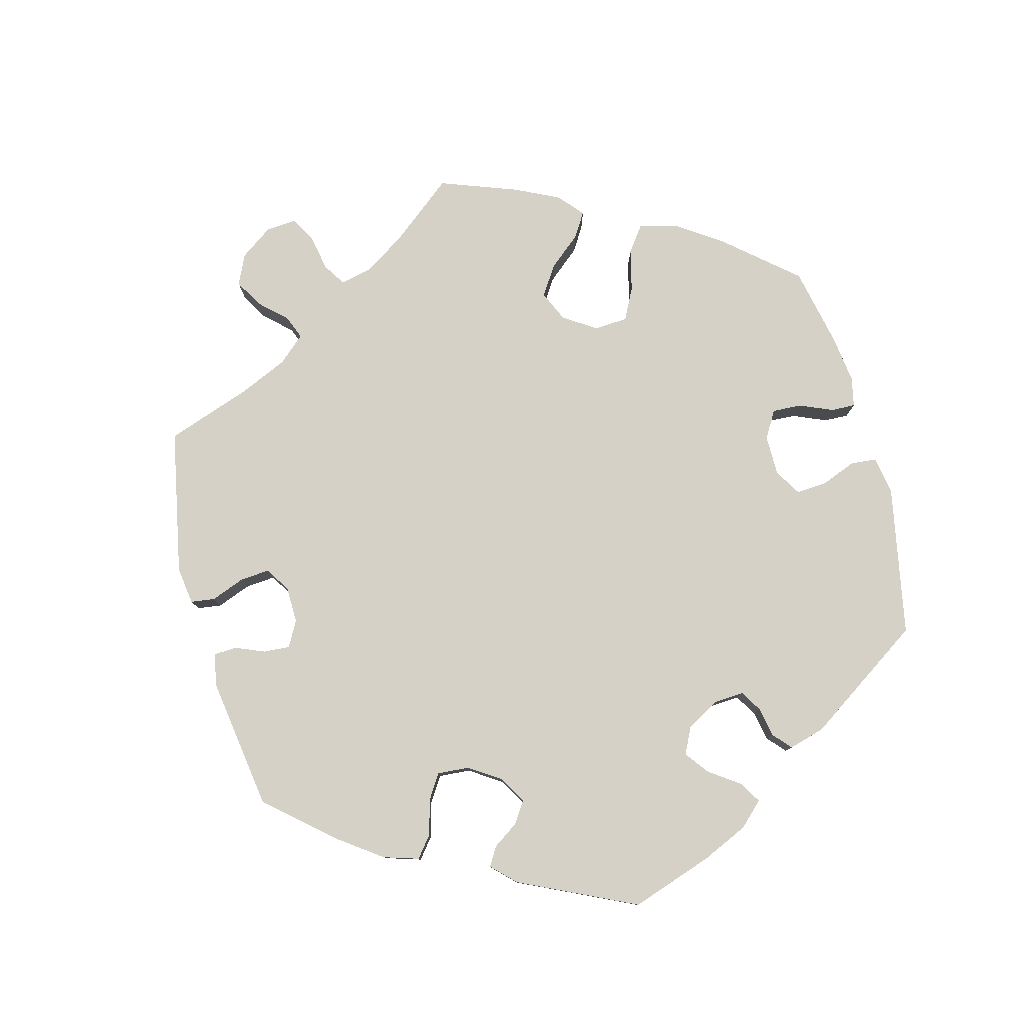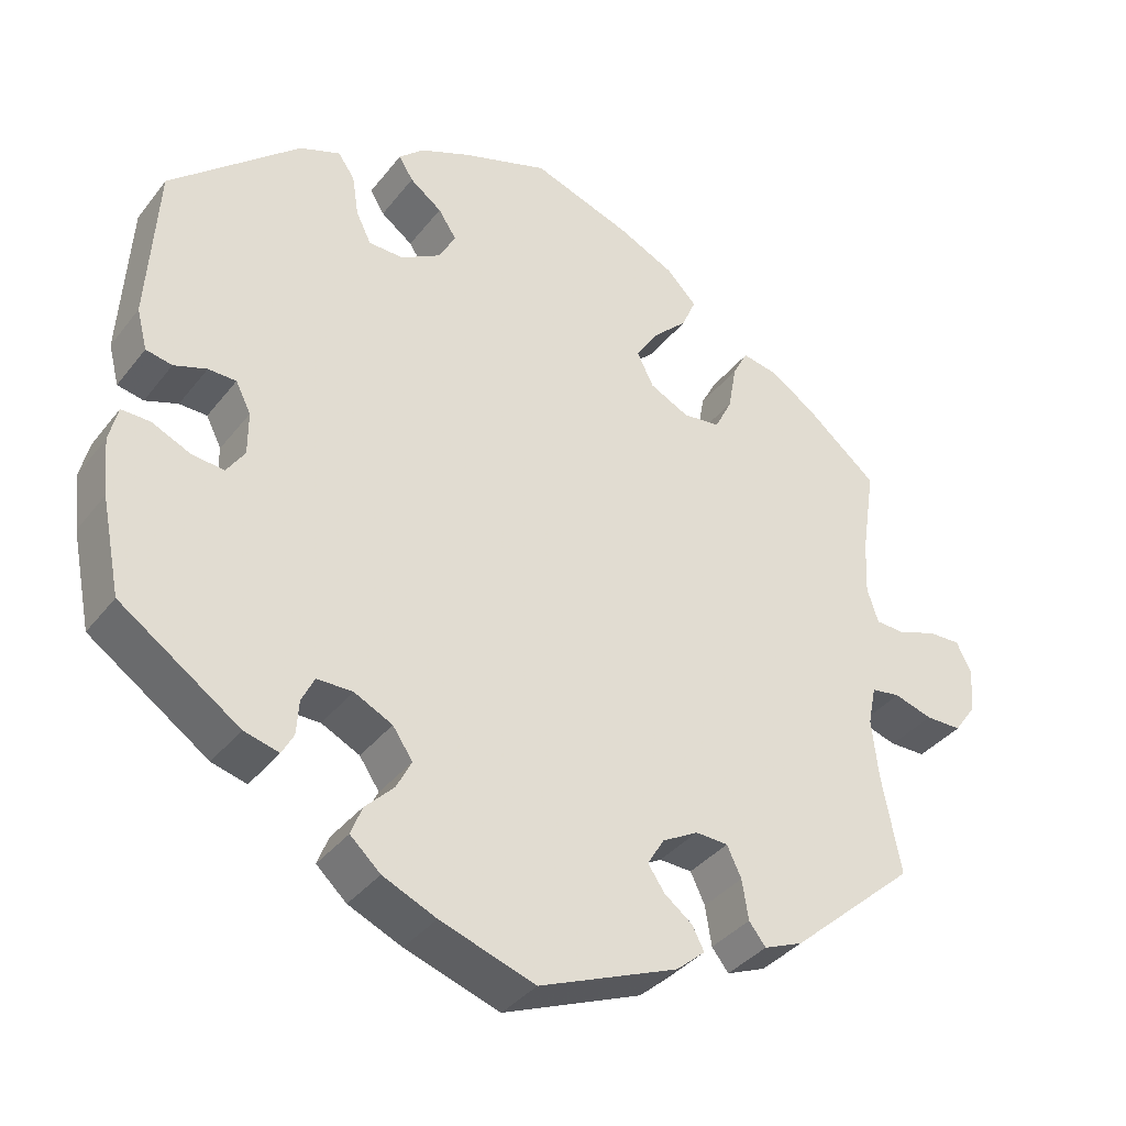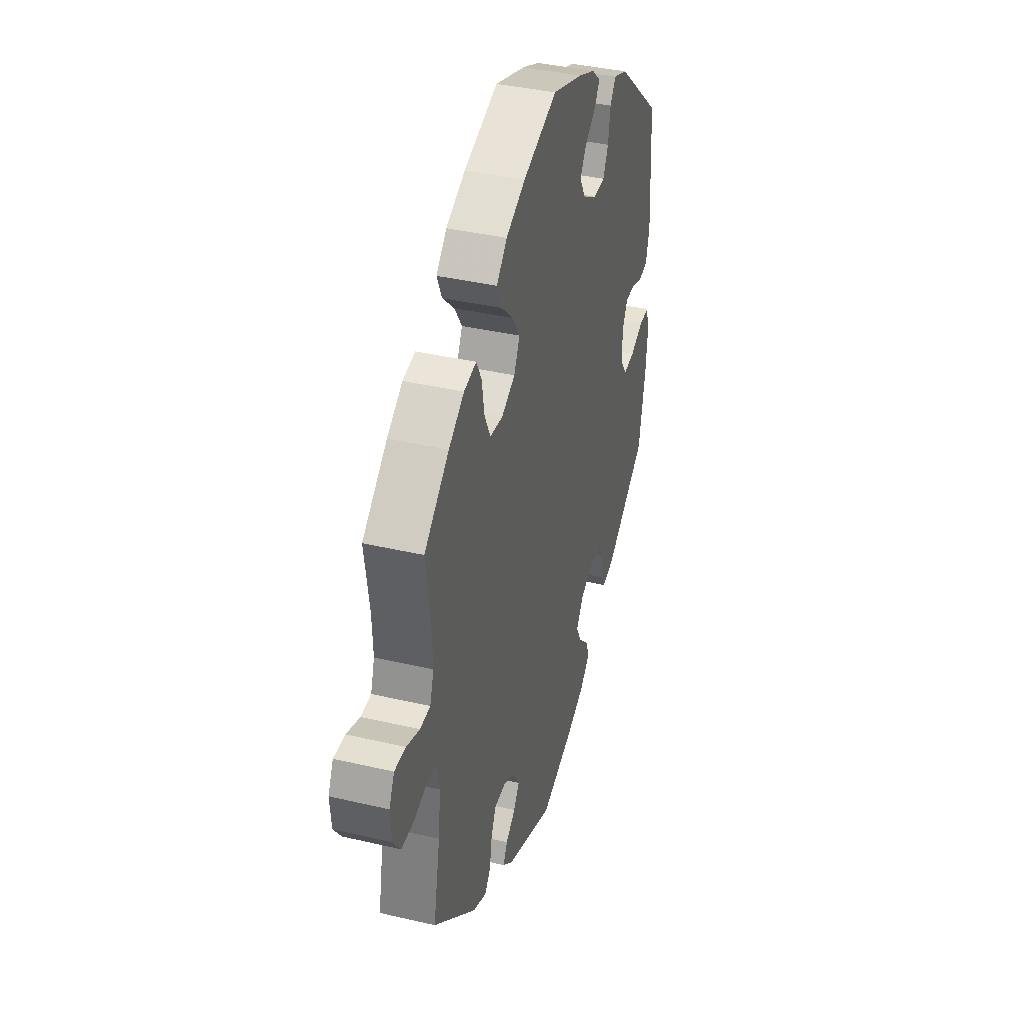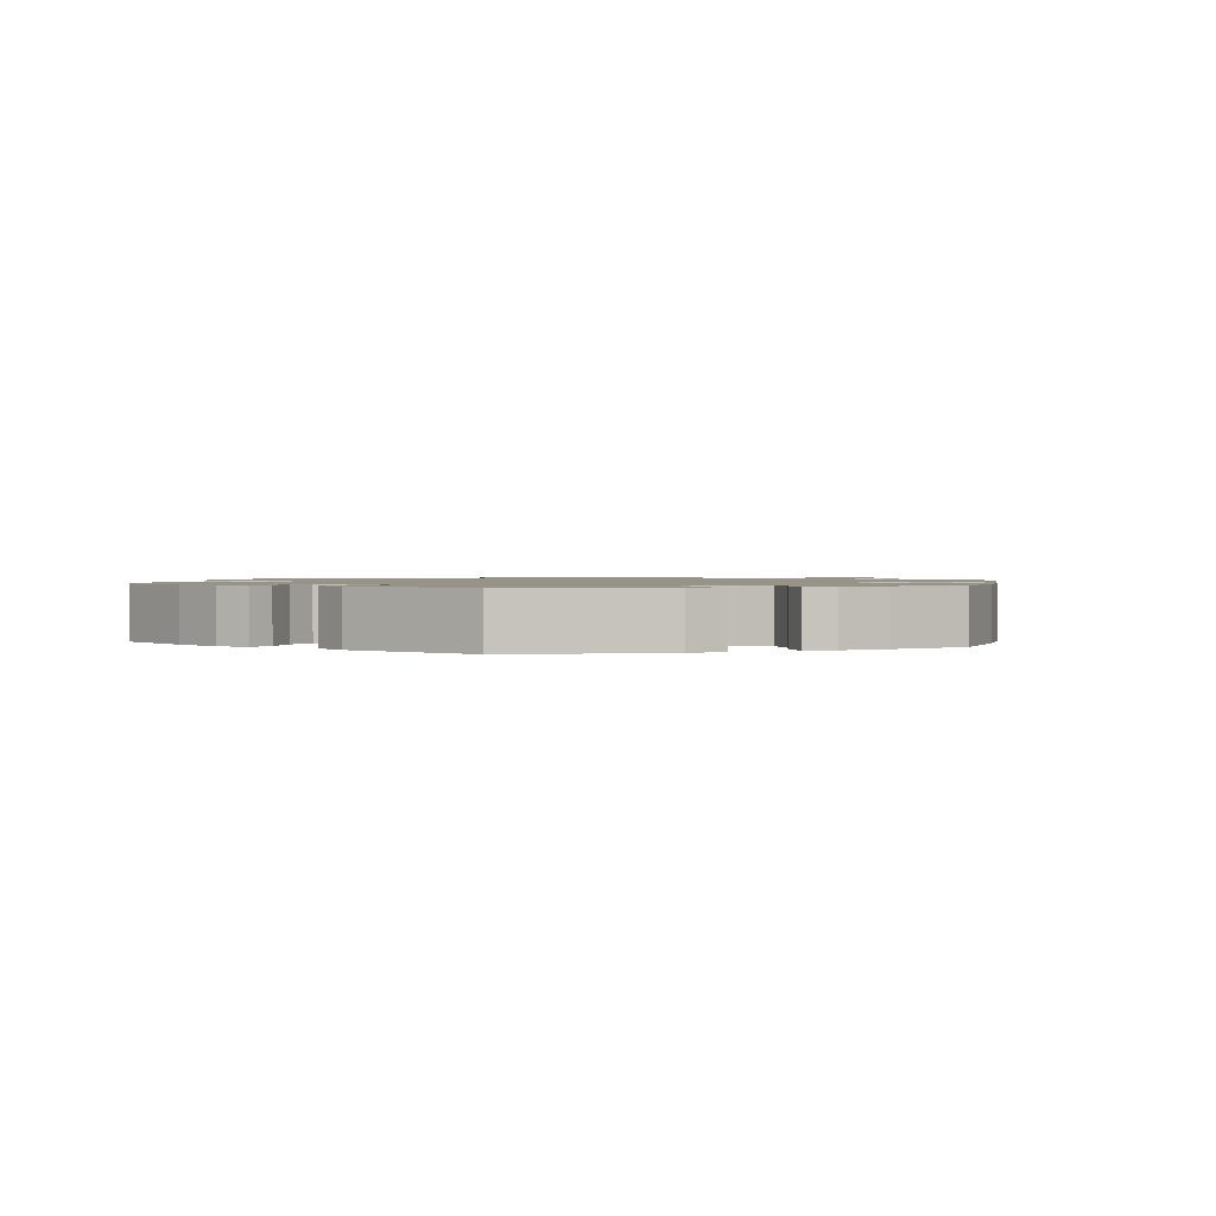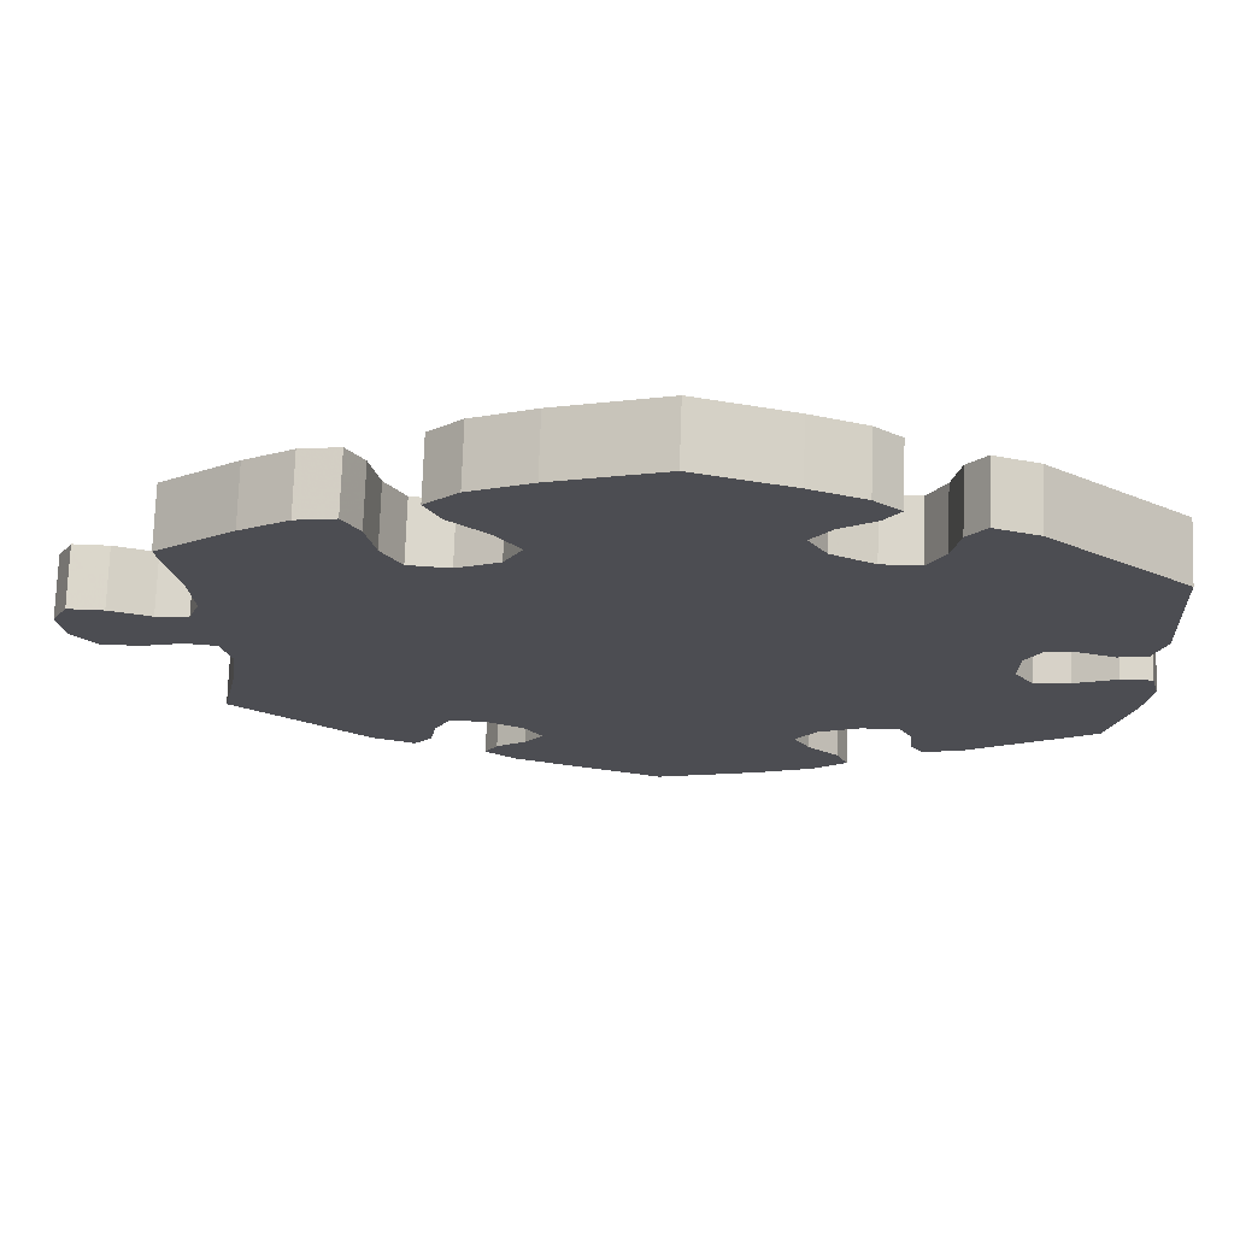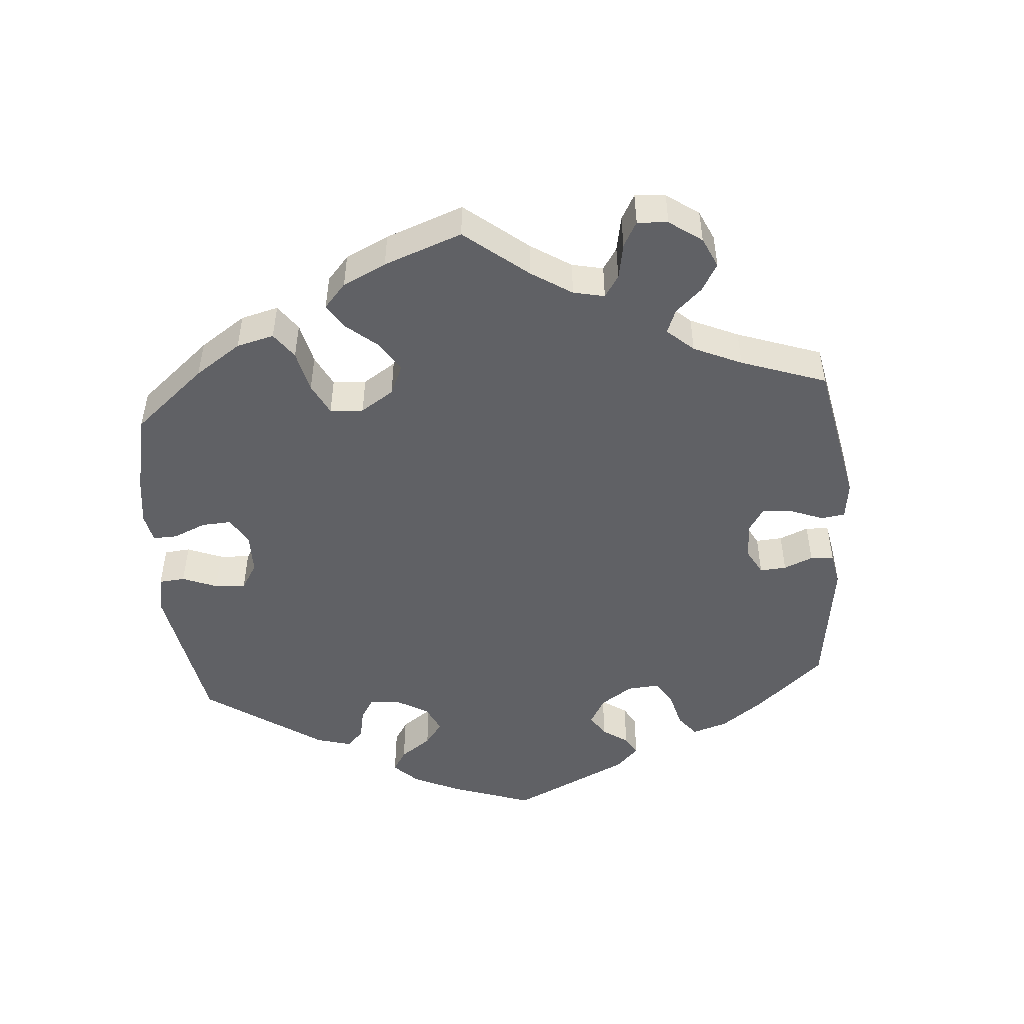
<metadata>
{"format":"obj","ext":"obj","renderer":"f3d","projection":"perspective","resolution":1024,"background":"white","views":[{"elev":79.4,"azim":-134.9,"up":"+Y"},{"elev":-36.6,"azim":-32.9,"up":"+Z"},{"elev":38.5,"azim":106.5,"up":"+Z"},{"elev":1.3,"azim":-50.4,"up":"+Y"},{"elev":73.7,"azim":-178.0,"up":"+Z"},{"elev":-49.7,"azim":64.5,"up":"+Y"}]}
</metadata>
<code>
v 0.123 0.07 0.534
v 0.193 0.07 0.5
v 0.231 0.07 0.461
v 0.213 0.07 0.42
v 0.169 0.07 0.378
v 0.142 0.07 0.336
v 0.163 0.07 0.294
v 0.212 0.07 0.269
v 0.259 0.07 0.274
v 0.281 0.07 0.318
v 0.291 0.07 0.376
v 0.31 0.07 0.412
v 0.355 0.07 0.403
v 0.411 0.07 0.365
v 0.501 0.07 0.29
v 0.484 0.07 0.177
v 0.481 0.07 0.109
v 0.495 0.07 0.066
v 0.532 0.07 0.064
v 0.58 0.07 0.081
v 0.621 0.07 0.082
v 0.64 0.07 0.043
v 0.635 0.07 -0.013
v 0.608 0.07 -0.051
v 0.563 0.07 -0.051
v 0.515 0.07 -0.036
v 0.479 0.07 -0.041
v 0.469 0.07 -0.09
v 0.477 0.07 -0.164
v 0.501 0.07 -0.289
v 0.344 0.07 -0.427
v 0.295 0.07 -0.447
v 0.274 0.07 -0.42
v 0.266 0.07 -0.37
v 0.248 0.07 -0.332
v 0.207 0.07 -0.33
v 0.162 0.07 -0.355
v 0.141 0.07 -0.39
v 0.162 0.07 -0.421
v 0.197 0.07 -0.448
v 0.212 0.07 -0.477
v 0.176 0.07 -0.508
v 0.001 0.07 -0.578
v -0.118 0.07 -0.537
v -0.185 0.07 -0.507
v -0.223 0.07 -0.472
v -0.209 0.07 -0.436
v -0.173 0.07 -0.4
v -0.154 0.07 -0.363
v -0.179 0.07 -0.326
v -0.227 0.07 -0.302
v -0.272 0.07 -0.302
v -0.288 0.07 -0.335
v -0.291 0.07 -0.378
v -0.306 0.07 -0.405
v -0.35 0.07 -0.393
v -0.5 0.07 -0.289
v -0.524 0.07 -0.169
v -0.531 0.07 -0.098
v -0.52 0.07 -0.053
v -0.484 0.07 -0.054
v -0.436 0.07 -0.076
v -0.395 0.07 -0.081
v -0.372 0.07 -0.047
v -0.372 0.07 0.007
v -0.391 0.07 0.045
v -0.426 0.07 0.046
v -0.467 0.07 0.032
v -0.5 0.07 0.039
v -0.513 0.07 0.09
v -0.5 0.07 0.289
v -0.337 0.07 0.43
v -0.286 0.07 0.449
v -0.265 0.07 0.419
v -0.257 0.07 0.367
v -0.238 0.07 0.328
v -0.194 0.07 0.327
v -0.145 0.07 0.355
v -0.123 0.07 0.394
v -0.146 0.07 0.429
v -0.186 0.07 0.459
v -0.204 0.07 0.488
v -0.173 0.07 0.516
v -0.111 0.07 0.542
v -0.001 0.07 0.578
v 0.123 0 0.534
v 0.193 0 0.5
v 0.231 0 0.461
v 0.213 0 0.42
v 0.169 0 0.378
v 0.142 0 0.336
v 0.163 0 0.294
v 0.212 0 0.269
v 0.259 0 0.274
v 0.281 0 0.318
v 0.291 0 0.376
v 0.31 0 0.412
v 0.355 0 0.403
v 0.411 0 0.365
v 0.501 0 0.29
v 0.484 0 0.177
v 0.481 0 0.109
v 0.495 0 0.066
v 0.532 0 0.064
v 0.58 0 0.081
v 0.621 0 0.082
v 0.64 0 0.043
v 0.635 0 -0.013
v 0.608 0 -0.051
v 0.563 0 -0.051
v 0.515 0 -0.036
v 0.479 0 -0.041
v 0.469 0 -0.09
v 0.477 0 -0.164
v 0.501 0 -0.289
v 0.344 0 -0.427
v 0.295 0 -0.447
v 0.274 0 -0.42
v 0.266 0 -0.37
v 0.248 0 -0.332
v 0.207 0 -0.33
v 0.162 0 -0.355
v 0.141 0 -0.39
v 0.162 0 -0.421
v 0.197 0 -0.448
v 0.212 0 -0.477
v 0.176 0 -0.508
v 0.001 0 -0.578
v -0.118 0 -0.537
v -0.185 0 -0.507
v -0.223 0 -0.472
v -0.209 0 -0.436
v -0.173 0 -0.4
v -0.154 0 -0.363
v -0.179 0 -0.326
v -0.227 0 -0.302
v -0.272 0 -0.302
v -0.288 0 -0.335
v -0.291 0 -0.378
v -0.306 0 -0.405
v -0.35 0 -0.393
v -0.5 0 -0.289
v -0.524 0 -0.169
v -0.531 0 -0.098
v -0.52 0 -0.053
v -0.484 0 -0.054
v -0.436 0 -0.076
v -0.395 0 -0.081
v -0.372 0 -0.047
v -0.372 0 0.007
v -0.391 0 0.045
v -0.426 0 0.046
v -0.467 0 0.032
v -0.5 0 0.039
v -0.513 0 0.09
v -0.5 0 0.289
v -0.337 0 0.43
v -0.286 0 0.449
v -0.265 0 0.419
v -0.257 0 0.367
v -0.238 0 0.328
v -0.194 0 0.327
v -0.145 0 0.355
v -0.123 0 0.394
v -0.146 0 0.429
v -0.186 0 0.459
v -0.204 0 0.488
v -0.173 0 0.516
v -0.111 0 0.542
v -0.001 0 0.578
f 80 81 82 83
f 79 80 83 84
f 72 73 74 75
f 72 75 76
f 71 72 76
f 70 71 76 77
f 67 68 69 70
f 66 67 70 77
f 59 60 61 62
f 59 62 63
f 58 59 63
f 57 58 63
f 56 57 63 64
f 53 54 55 56
f 52 53 56 64
f 45 46 47 48
f 45 48 49
f 44 45 49
f 43 44 49
f 42 43 49 50
f 39 40 41 42
f 38 39 42 50
f 31 32 33 34
f 29 30 31 34
f 28 29 34 35
f 27 28 35 36
f 23 24 25 26
f 23 26 27
f 22 23 27
f 19 20 21 22
f 18 19 22 27
f 17 18 27 36
f 13 14 15 16
f 10 11 12 13
f 9 10 13 16
f 8 9 16 17
f 2 3 4 5
f 2 5 6
f 1 2 6
f 79 84 85 1
f 65 66 77 78
f 52 64 65 78
f 51 52 78 79
f 37 38 50 51
f 7 8 17 36
f 6 7 36 37
f 37 51 79
f 1 6 37 79
f 168 167 166 165
f 169 168 165 164
f 160 159 158 157
f 161 160 157
f 161 157 156
f 162 161 156 155
f 155 154 153 152
f 162 155 152 151
f 147 146 145 144
f 148 147 144
f 148 144 143
f 148 143 142
f 149 148 142 141
f 141 140 139 138
f 149 141 138 137
f 133 132 131 130
f 134 133 130
f 134 130 129
f 134 129 128
f 135 134 128 127
f 127 126 125 124
f 135 127 124 123
f 119 118 117 116
f 119 116 115 114
f 120 119 114 113
f 121 120 113 112
f 111 110 109 108
f 112 111 108
f 112 108 107
f 107 106 105 104
f 112 107 104 103
f 121 112 103 102
f 101 100 99 98
f 98 97 96 95
f 101 98 95 94
f 102 101 94 93
f 90 89 88 87
f 91 90 87
f 91 87 86
f 86 170 169 164
f 163 162 151 150
f 163 150 149 137
f 164 163 137 136
f 136 135 123 122
f 121 102 93 92
f 122 121 92 91
f 164 136 122
f 164 122 91 86
f 1 86 87 2
f 2 87 88 3
f 3 88 89 4
f 4 89 90 5
f 5 90 91 6
f 6 91 92 7
f 7 92 93 8
f 8 93 94 9
f 9 94 95 10
f 10 95 96 11
f 11 96 97 12
f 12 97 98 13
f 13 98 99 14
f 14 99 100 15
f 15 100 101 16
f 16 101 102 17
f 17 102 103 18
f 18 103 104 19
f 19 104 105 20
f 20 105 106 21
f 21 106 107 22
f 22 107 108 23
f 23 108 109 24
f 24 109 110 25
f 25 110 111 26
f 26 111 112 27
f 27 112 113 28
f 28 113 114 29
f 29 114 115 30
f 30 115 116 31
f 31 116 117 32
f 32 117 118 33
f 33 118 119 34
f 34 119 120 35
f 35 120 121 36
f 36 121 122 37
f 37 122 123 38
f 38 123 124 39
f 39 124 125 40
f 40 125 126 41
f 41 126 127 42
f 42 127 128 43
f 43 128 129 44
f 44 129 130 45
f 45 130 131 46
f 46 131 132 47
f 47 132 133 48
f 48 133 134 49
f 49 134 135 50
f 50 135 136 51
f 51 136 137 52
f 52 137 138 53
f 53 138 139 54
f 54 139 140 55
f 55 140 141 56
f 56 141 142 57
f 57 142 143 58
f 58 143 144 59
f 59 144 145 60
f 60 145 146 61
f 61 146 147 62
f 62 147 148 63
f 63 148 149 64
f 64 149 150 65
f 65 150 151 66
f 66 151 152 67
f 67 152 153 68
f 68 153 154 69
f 69 154 155 70
f 70 155 156 71
f 71 156 157 72
f 72 157 158 73
f 73 158 159 74
f 74 159 160 75
f 75 160 161 76
f 76 161 162 77
f 77 162 163 78
f 78 163 164 79
f 79 164 165 80
f 80 165 166 81
f 81 166 167 82
f 82 167 168 83
f 83 168 169 84
f 84 169 170 85
f 85 170 86 1

</code>
